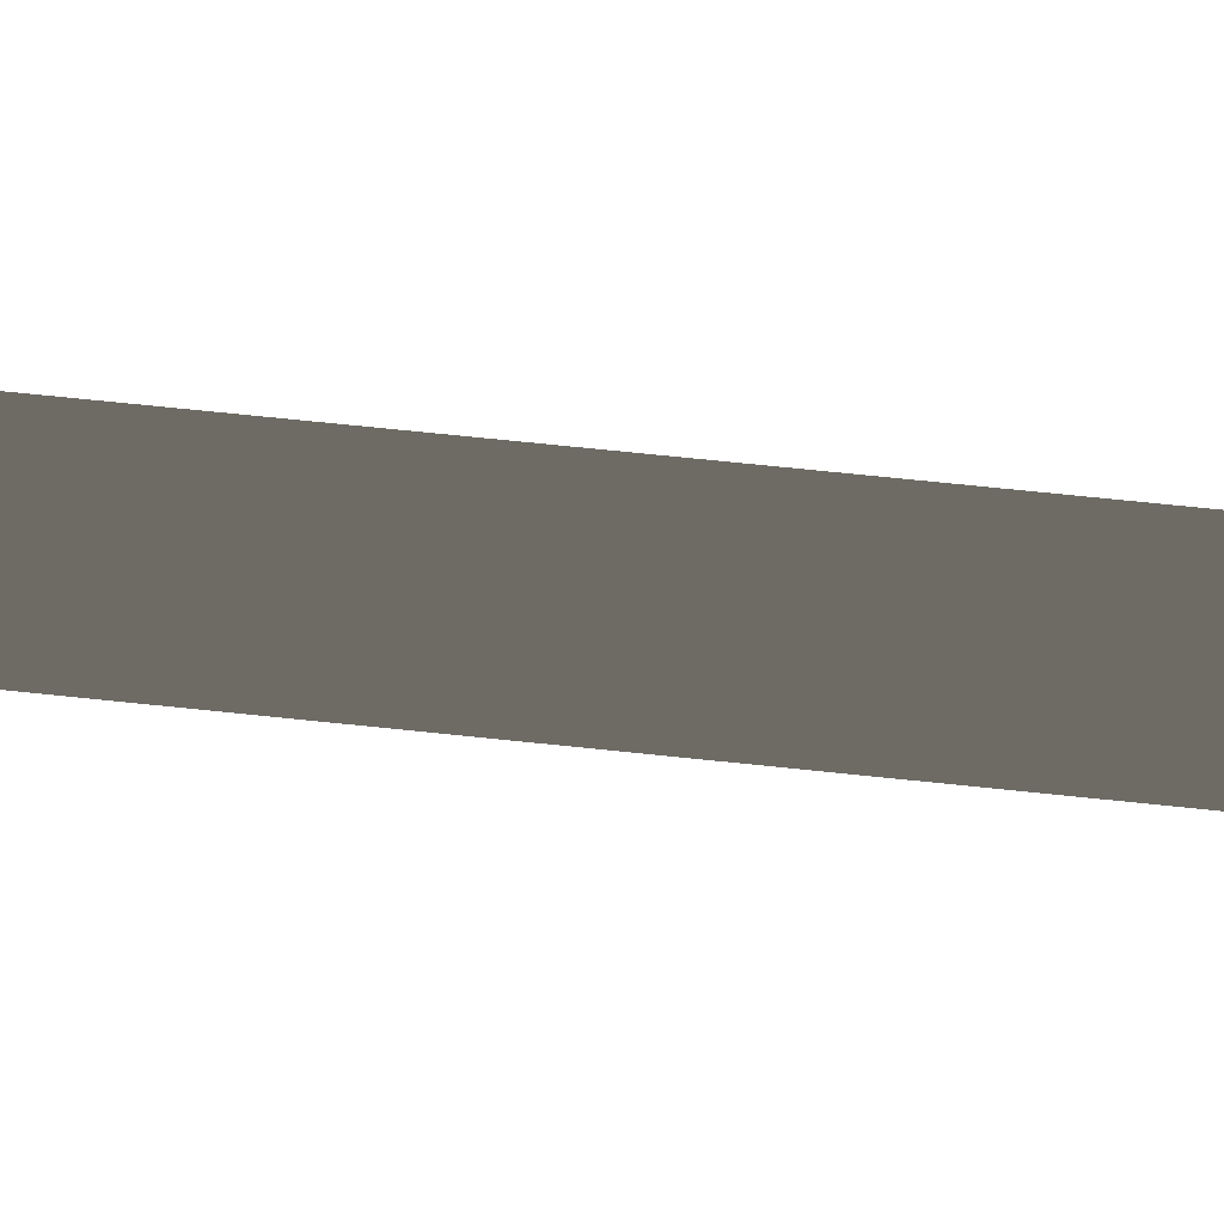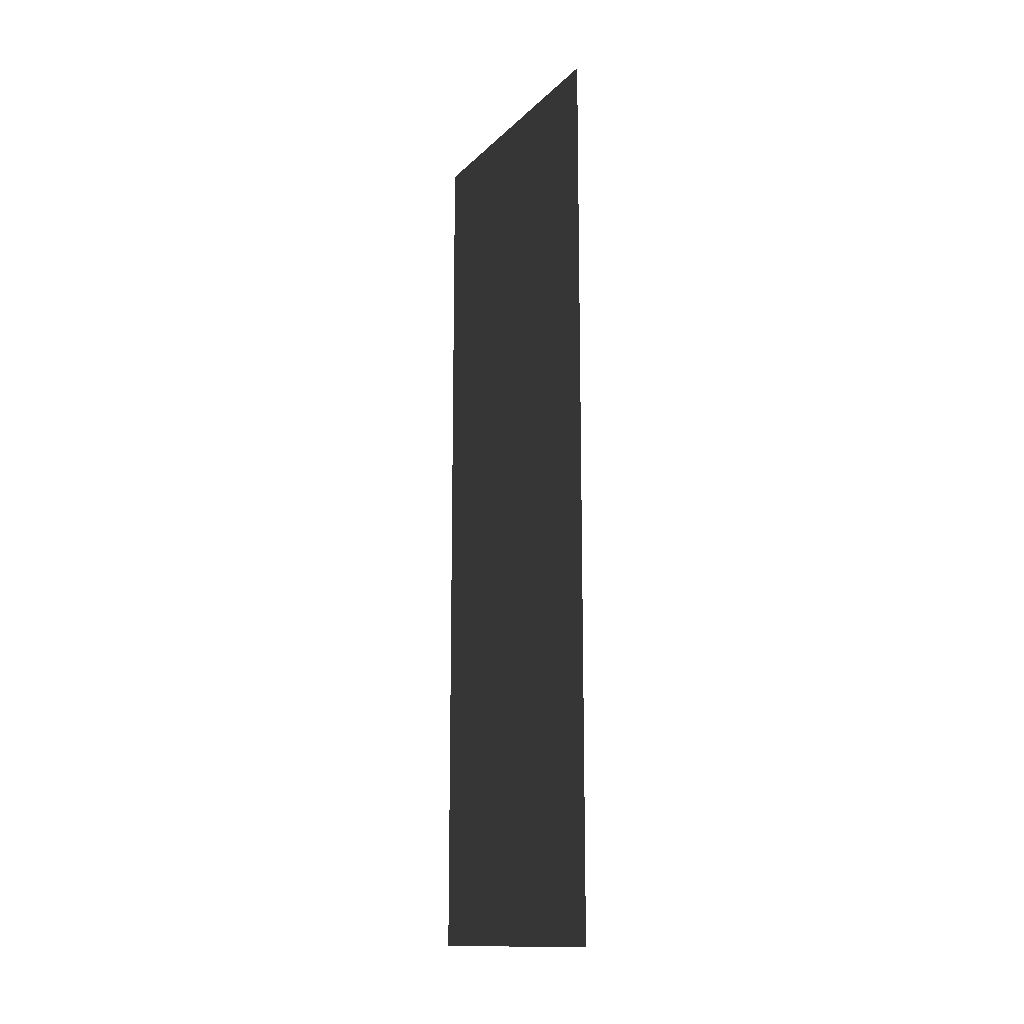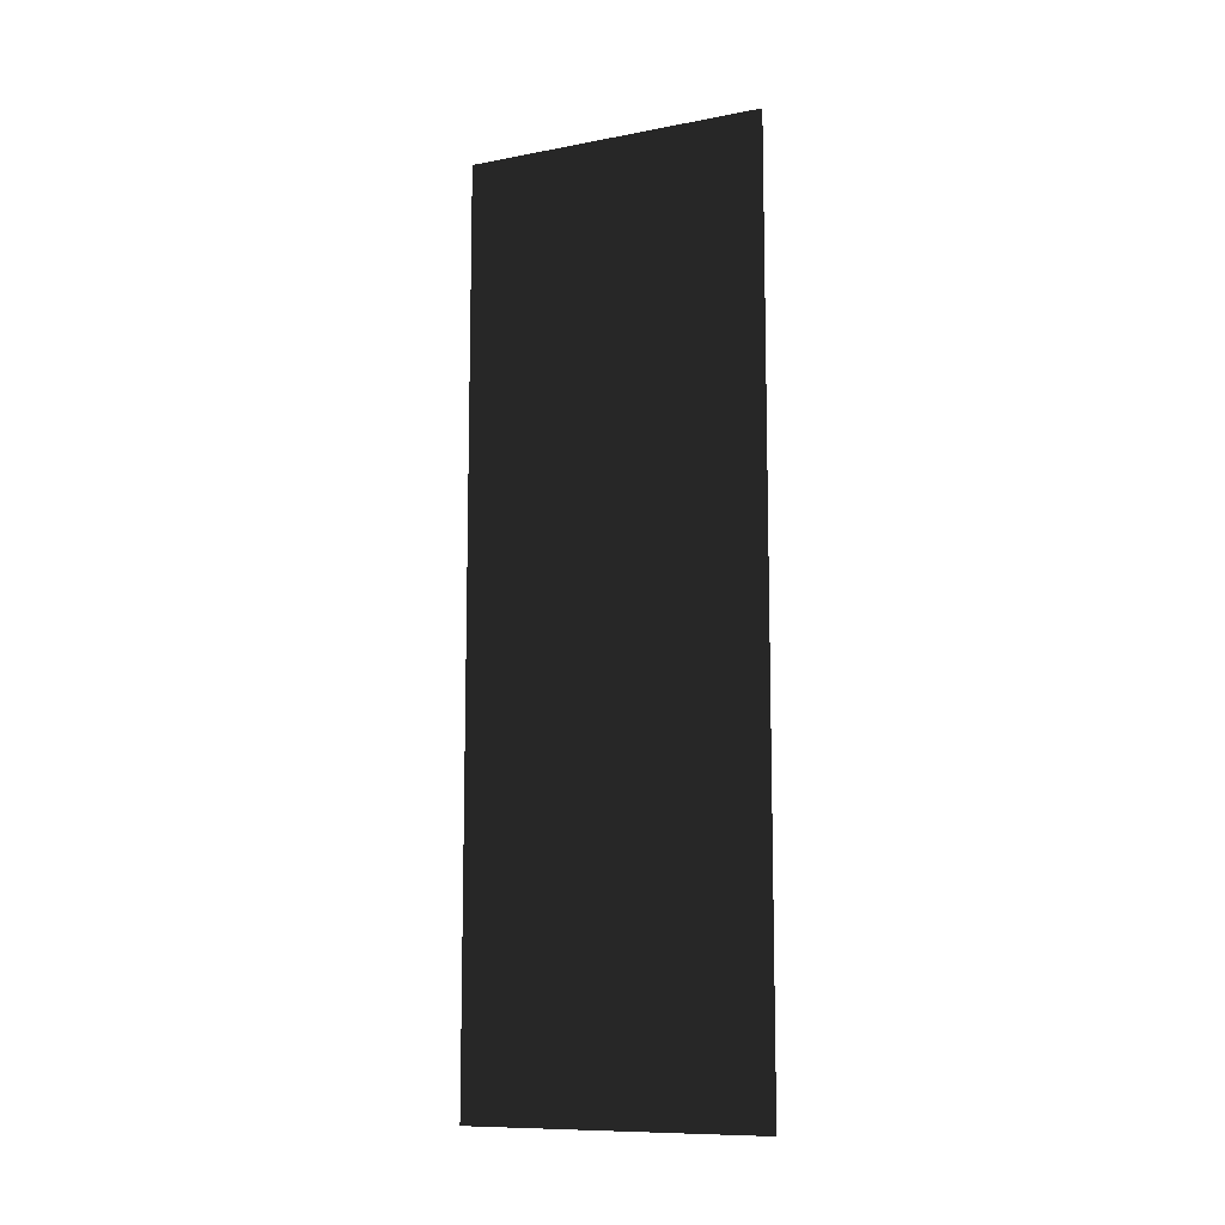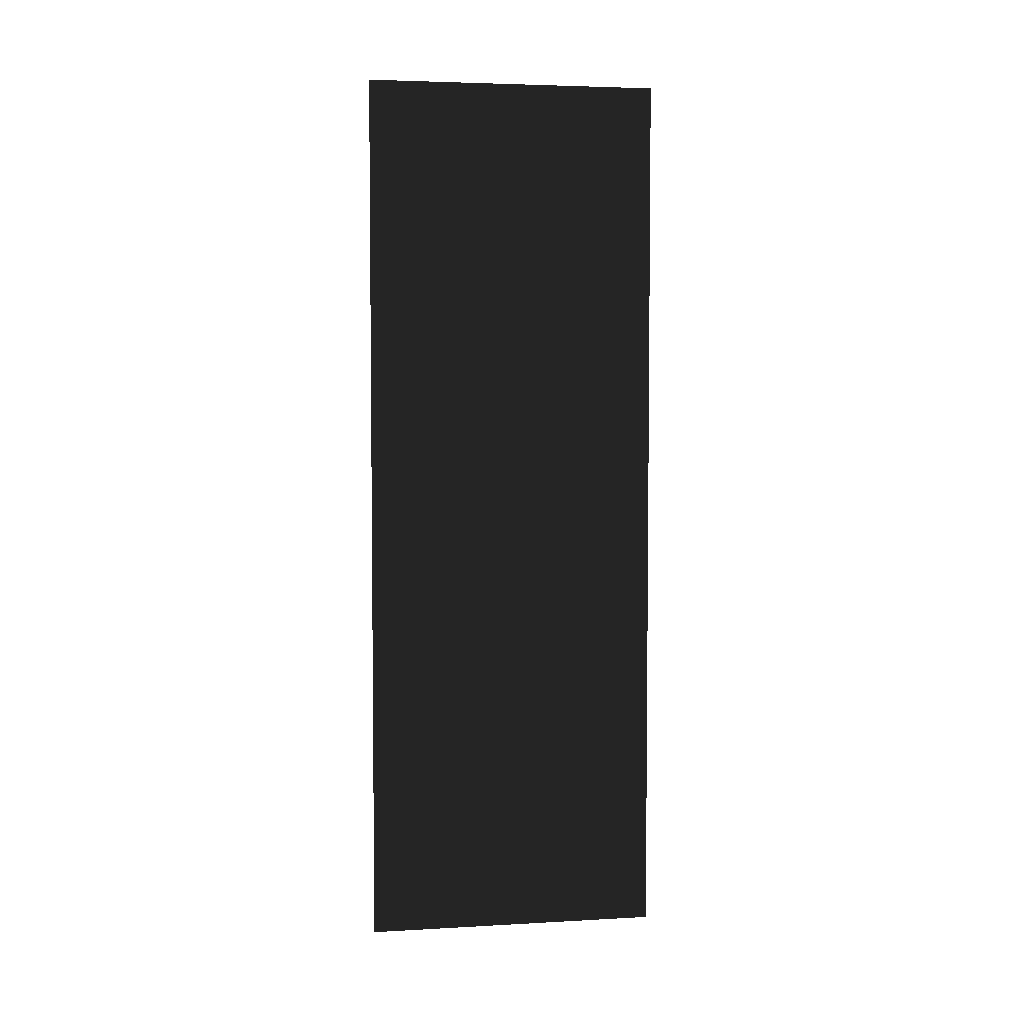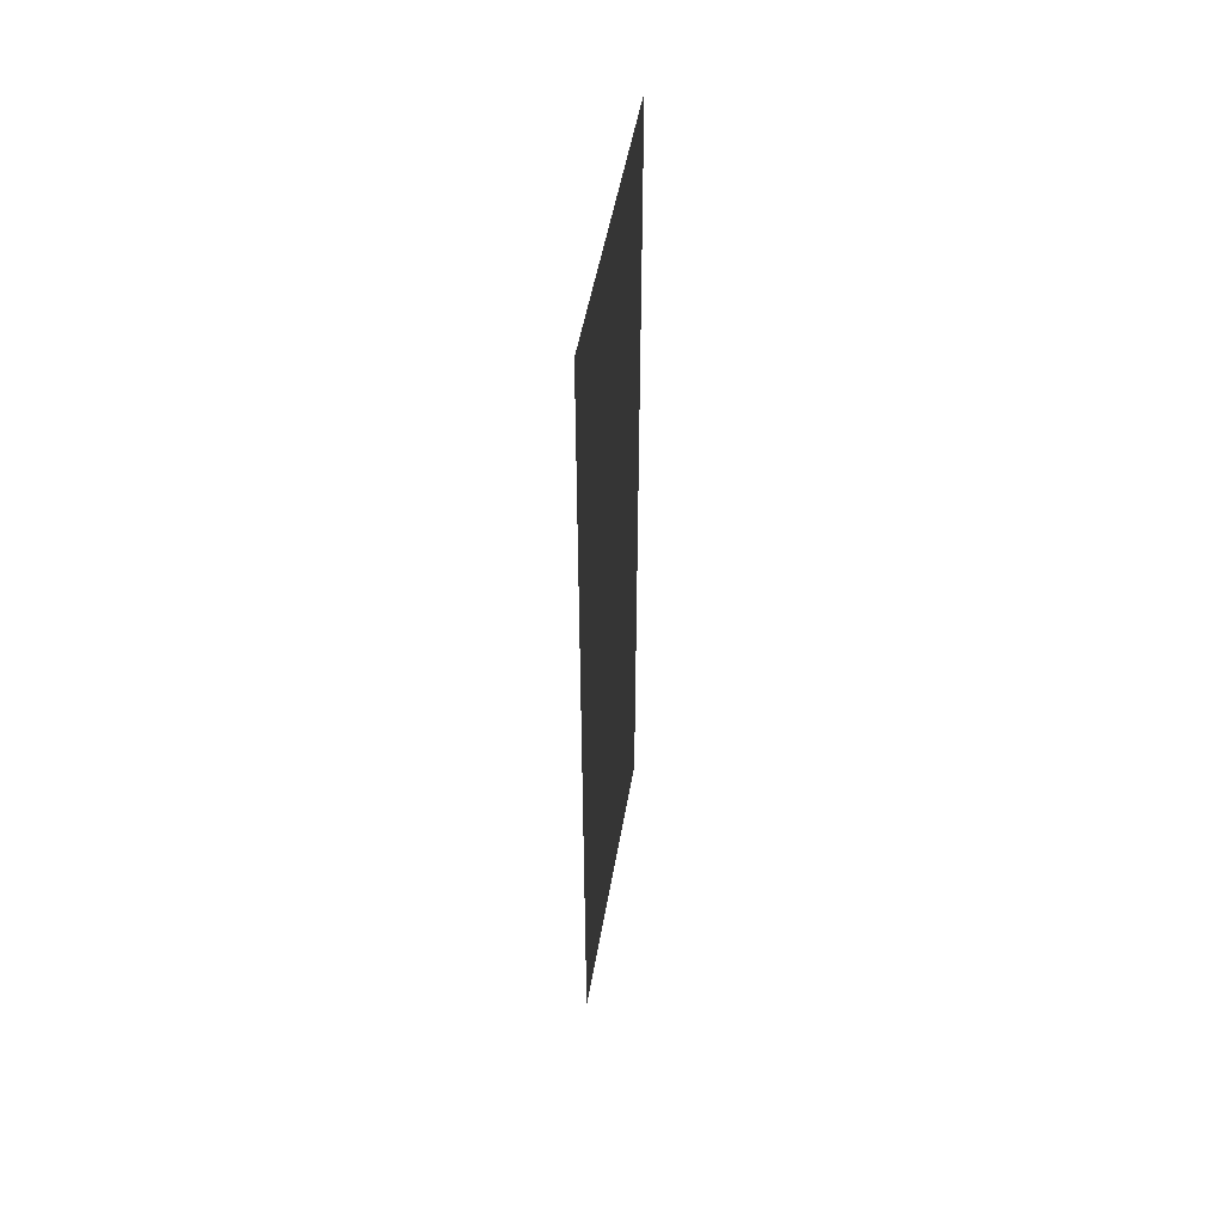
<metadata>
{"format":"obj","ext":"obj","renderer":"f3d","projection":"perspective","resolution":1024,"background":"white","views":[{"elev":69.4,"azim":96.0,"up":"+Z"},{"elev":-14.0,"azim":152.7,"up":"+Y"},{"elev":-10.3,"azim":115.8,"up":"+Y"},{"elev":4.3,"azim":79.8,"up":"+Y"},{"elev":50.5,"azim":-170.3,"up":"+Y"}]}
</metadata>
<code>
v -5.266e-07 -8.755e-07 3.11e-07
v -2.597e-07 3 1
v -5.266e-07 3 3.11e-07
v -2.597e-07 -1.083e-06 1
g wall01_1m_19188_380
f 1 3 2
f 2 4 1

</code>
